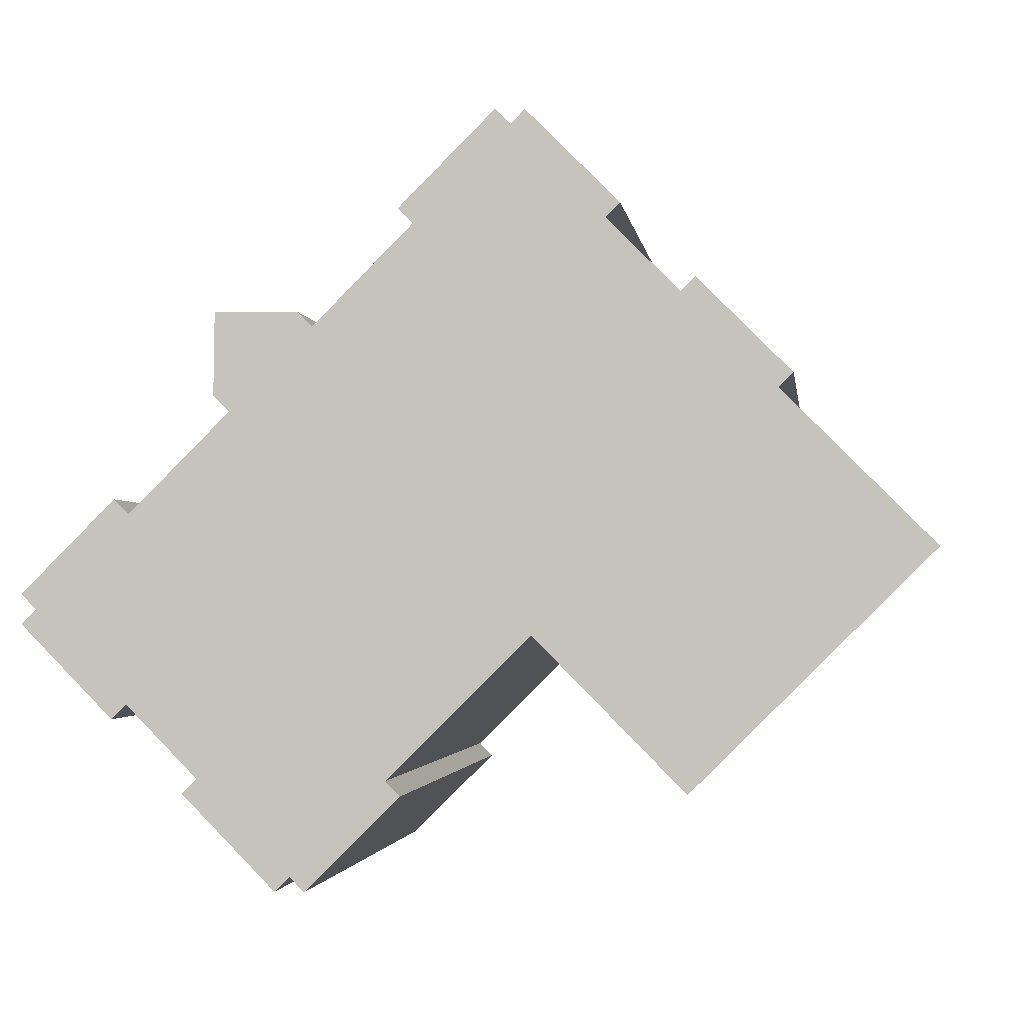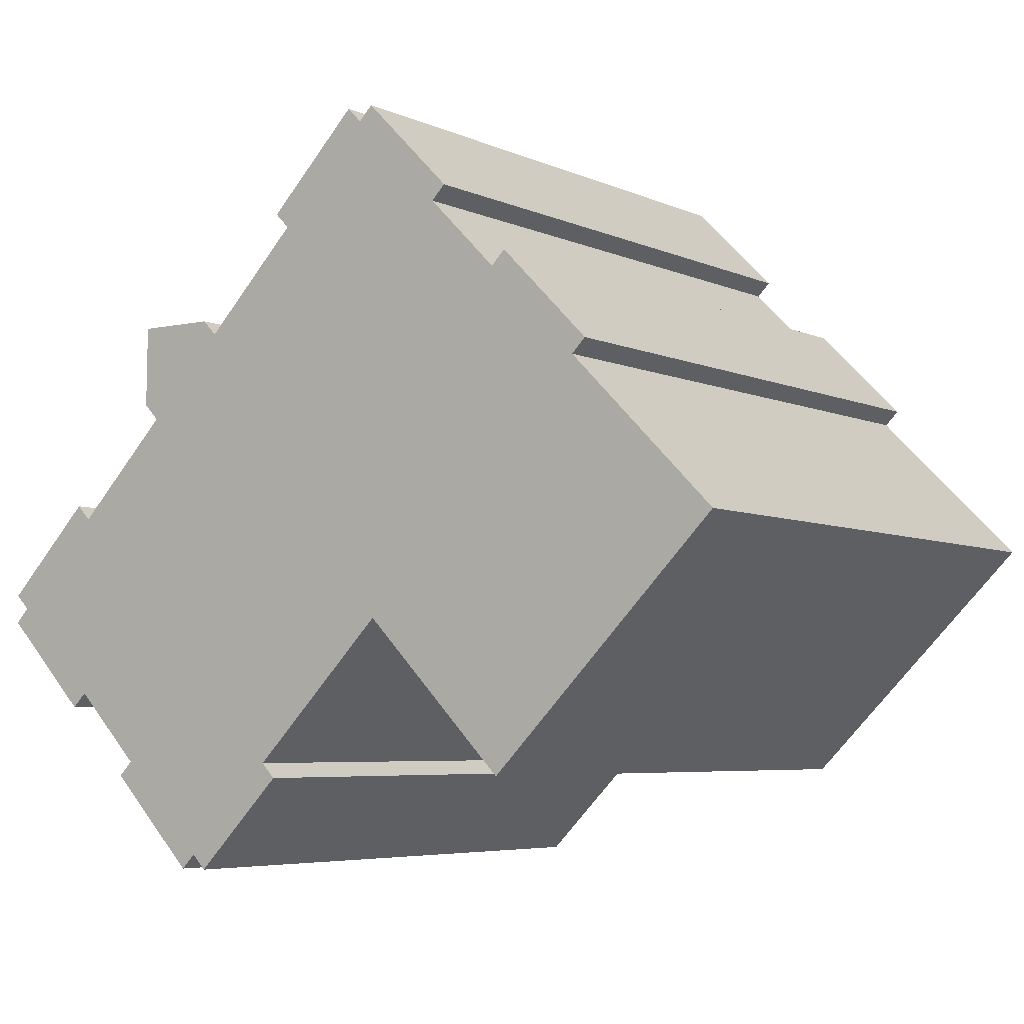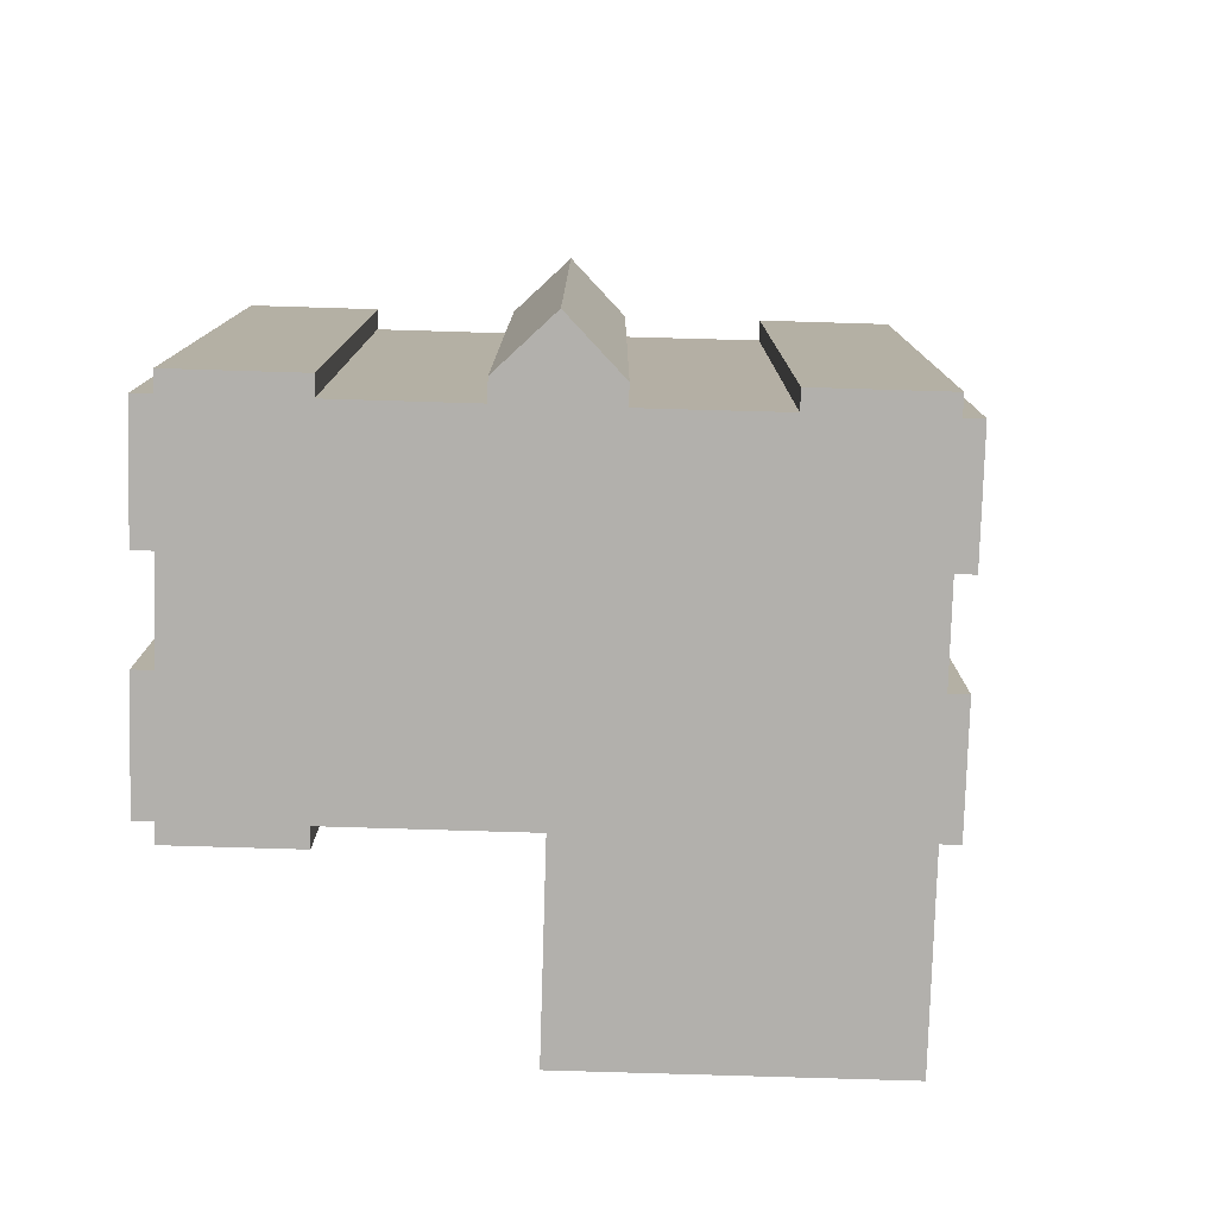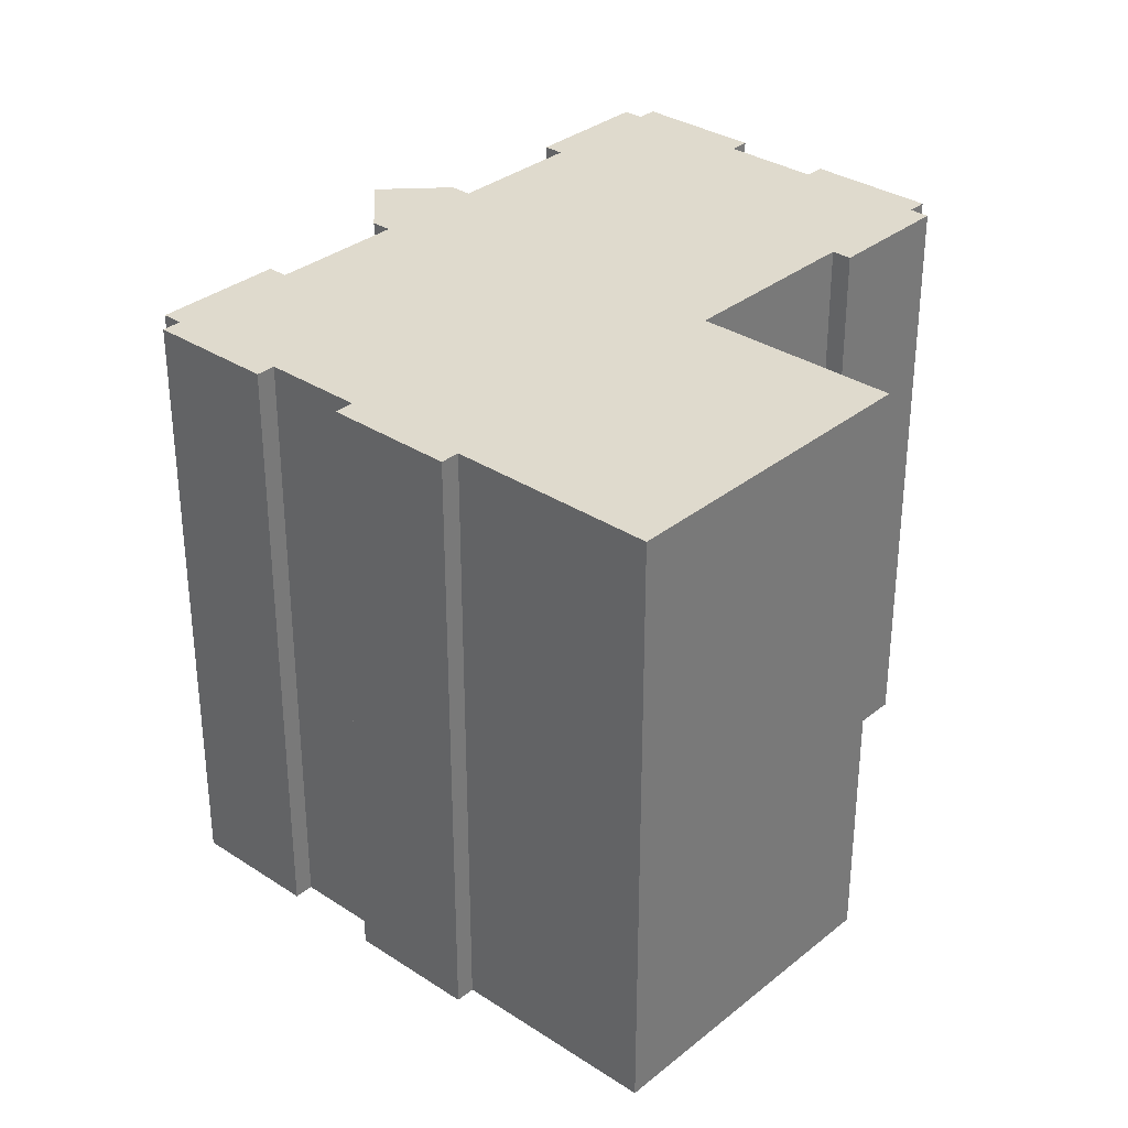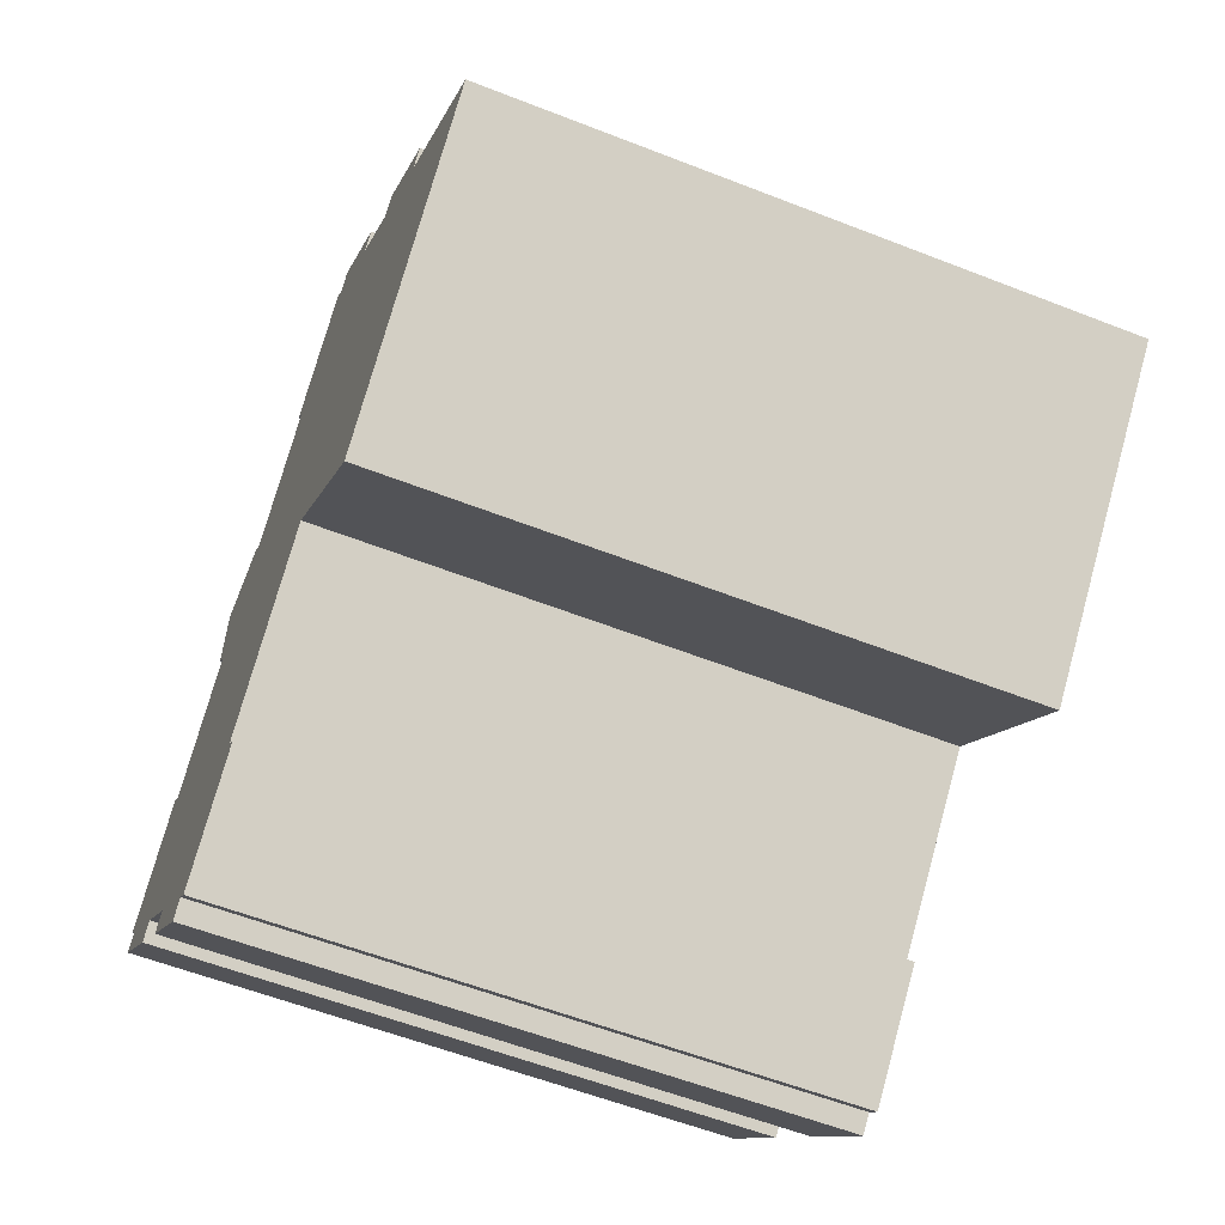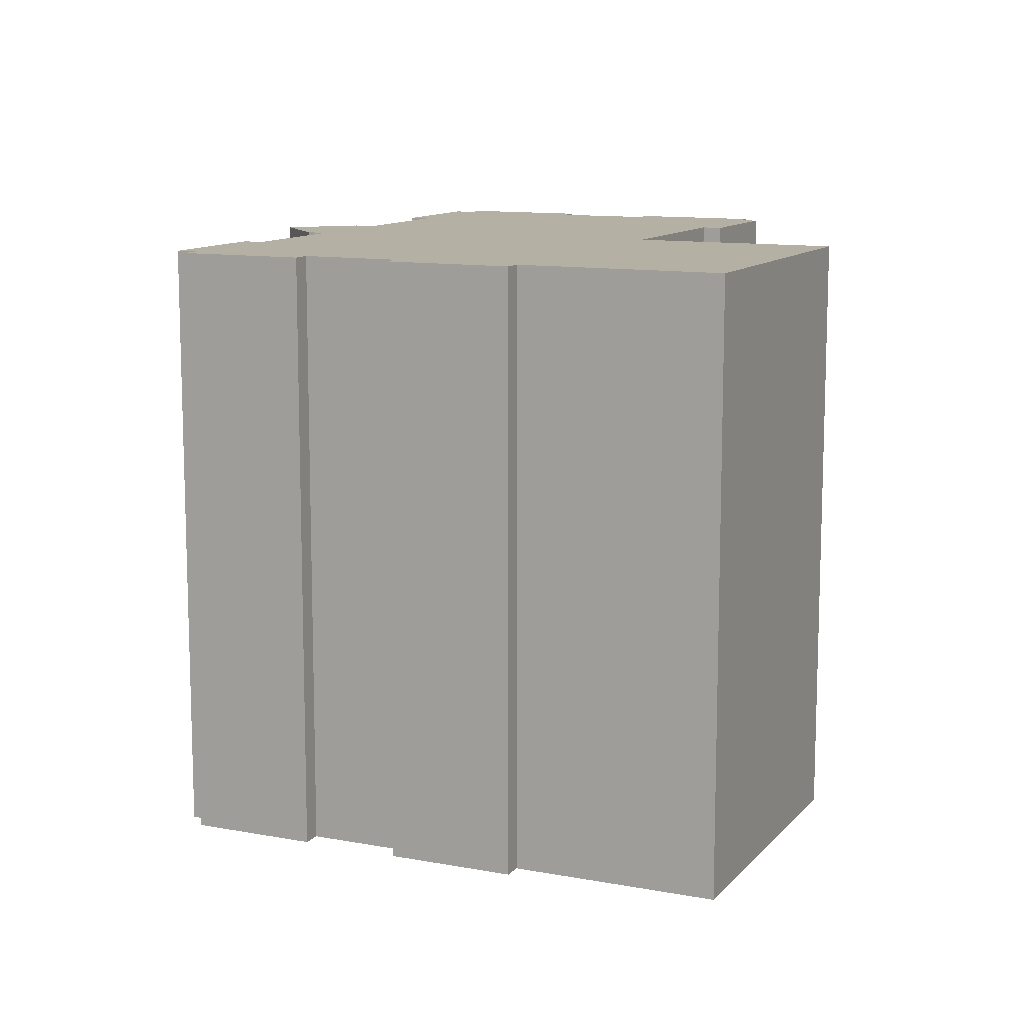
<metadata>
{"format":"obj","ext":"obj","renderer":"f3d","projection":"perspective","resolution":1024,"background":"white","views":[{"elev":-2.2,"azim":7.8,"up":"+Z"},{"elev":-5.5,"azim":36.6,"up":"+Z"},{"elev":-78.8,"azim":-46.5,"up":"+Y"},{"elev":32.8,"azim":87.3,"up":"+Y"},{"elev":-58.4,"azim":68.0,"up":"+Z"},{"elev":11.4,"azim":69.7,"up":"+Y"}]}
</metadata>
<code>
v  14.18 18.47 14.09
v  11.33 -6.891e-16 11.25
v  14.18 -8.629e-16 14.09
v  11.33 18.47 11.25
v  14.64 -8.351e-16 13.64
v  14.64 18.47 13.64
v  15.06 18.47 14.06
v  15.06 -8.61e-16 14.06
v  17.83 -6.901e-16 11.27
v  17.83 18.47 11.27
v  17.4 -6.643e-16 10.85
v  17.4 18.47 10.85
v  19.57 -5.308e-16 8.669
v  19.57 18.47 8.668
v  19.99 18.47 9.091
v  19.99 -5.567e-16 9.092
v  22.77 -3.854e-16 6.294
v  22.77 18.47 6.293
v  22.34 -3.595e-16 5.872
v  22.34 18.47 5.871
v  24.73 -2.126e-16 3.472
v  24.73 18.47 3.472
v  26.03 -1.322e-16 2.159
v  26.03 18.47 2.159
v  26.84 -8.222e-17 1.343
v  26.84 18.47 1.342
v  19.72 3.503e-16 -5.721
v  19.72 18.47 -5.722
v  18.91 18.47 -4.906
v  18.91 3.004e-16 -4.906
v  17.61 18.47 -3.594
v  17.61 2.2e-16 -3.593
v  15.23 18.47 -1.19
v  15.23 7.281e-17 -1.189
v  10.97 3.316e-16 -5.416
v  10.97 18.47 -5.416
v  11.41 3.586e-16 -5.856
v  11.41 18.47 -5.857
v  8.589 5.299e-16 -8.654
v  8.59 18.47 -8.654
v  8.154 18.47 -8.214
v  8.153 5.029e-16 -8.213
v  7.712 5.297e-16 -8.651
v  7.713 18.47 -8.651
v  4.929 18.47 -5.846
v  4.929 3.579e-16 -5.846
v  5.37 18.47 -5.41
v  5.37 3.312e-16 -5.409
v  3.221 18.47 -3.245
v  3.221 1.987e-16 -3.244
v  2.78 2.254e-16 -3.681
v  2.781 18.47 -3.681
v  0.004398 18.47 -0.8844
v  0.004004 5.412e-17 -0.8839
v  0.4453 18.47 -0.4481
v  0.4449 2.74e-17 -0.4475
v  0.000394 18.47 -0.000585
v  0 0 0
v  2.819 18.47 2.797
v  2.819 -1.713e-16 2.797
v  3.263 -1.439e-16 2.35
v  3.263 18.47 2.349
v  6.294 18.47 5.359
v  6.294 -3.282e-16 5.359
v  5.815 18.47 5.841
v  5.815 -3.577e-16 5.841
v  5.845 18.47 8.295
v  5.845 -5.08e-16 8.296
v  8.32 -5.066e-16 8.273
v  8.321 18.47 8.272
v  8.772 -4.787e-16 7.818
v  8.772 18.47 7.818
v  11.77 18.47 10.81
v  11.77 -6.617e-16 10.81
g defaultobject
f 1 2 3
f 2 1 4
f 1 5 6
f 5 1 3
f 7 5 8
f 5 7 6
f 7 9 10
f 9 7 8
f 10 11 12
f 11 10 9
f 12 13 14
f 13 12 11
f 15 13 16
f 13 15 14
f 15 17 18
f 17 15 16
f 18 19 20
f 19 18 17
f 20 21 22
f 21 20 19
f 22 23 24
f 23 22 21
f 24 25 26
f 25 24 23
f 26 27 28
f 27 26 25
f 29 27 30
f 27 29 28
f 31 30 32
f 30 31 29
f 33 32 34
f 32 33 31
f 33 35 36
f 35 33 34
f 36 37 38
f 37 36 35
f 38 39 40
f 39 38 37
f 41 39 42
f 39 41 40
f 41 43 44
f 43 41 42
f 45 43 46
f 43 45 44
f 47 46 48
f 46 47 45
f 49 48 50
f 48 49 47
f 49 51 52
f 51 49 50
f 53 51 54
f 51 53 52
f 55 54 56
f 54 55 53
f 57 56 58
f 56 57 55
f 59 58 60
f 58 59 57
f 59 61 62
f 61 59 60
f 63 61 64
f 61 63 62
f 65 64 66
f 64 65 63
f 67 66 68
f 66 67 65
f 67 69 70
f 69 67 68
f 70 71 72
f 71 70 69
f 73 71 74
f 71 73 72
f 4 74 2
f 74 4 73
f 45 41 44
f 53 49 52
f 41 38 40
f 38 41 45
f 38 45 47
f 38 47 49
f 38 49 36
f 36 49 33
f 33 49 53
f 33 53 55
f 33 55 57
f 33 57 62
f 62 57 59
f 29 26 28
f 26 29 31
f 26 31 33
f 26 33 62
f 26 62 63
f 26 63 65
f 26 65 67
f 26 67 24
f 24 67 22
f 22 67 72
f 72 67 70
f 72 20 22
f 20 72 73
f 20 73 18
f 18 73 14
f 14 73 12
f 12 73 4
f 12 4 1
f 12 1 6
f 12 6 10
f 7 10 6
f 15 18 14
f 51 56 54
f 43 48 46
f 37 35 39
f 56 60 58
f 60 56 51
f 60 51 50
f 60 50 48
f 60 48 43
f 60 43 42
f 60 42 61
f 61 42 39
f 61 39 64
f 64 39 35
f 64 35 34
f 64 34 68
f 68 34 69
f 69 34 71
f 71 34 74
f 74 34 32
f 74 32 30
f 74 30 27
f 68 66 64
f 74 3 2
f 3 74 27
f 3 27 25
f 3 25 5
f 5 25 21
f 5 21 11
f 5 11 8
f 11 21 13
f 13 21 19
f 13 19 16
f 21 25 23
f 17 16 19
f 9 8 11

</code>
